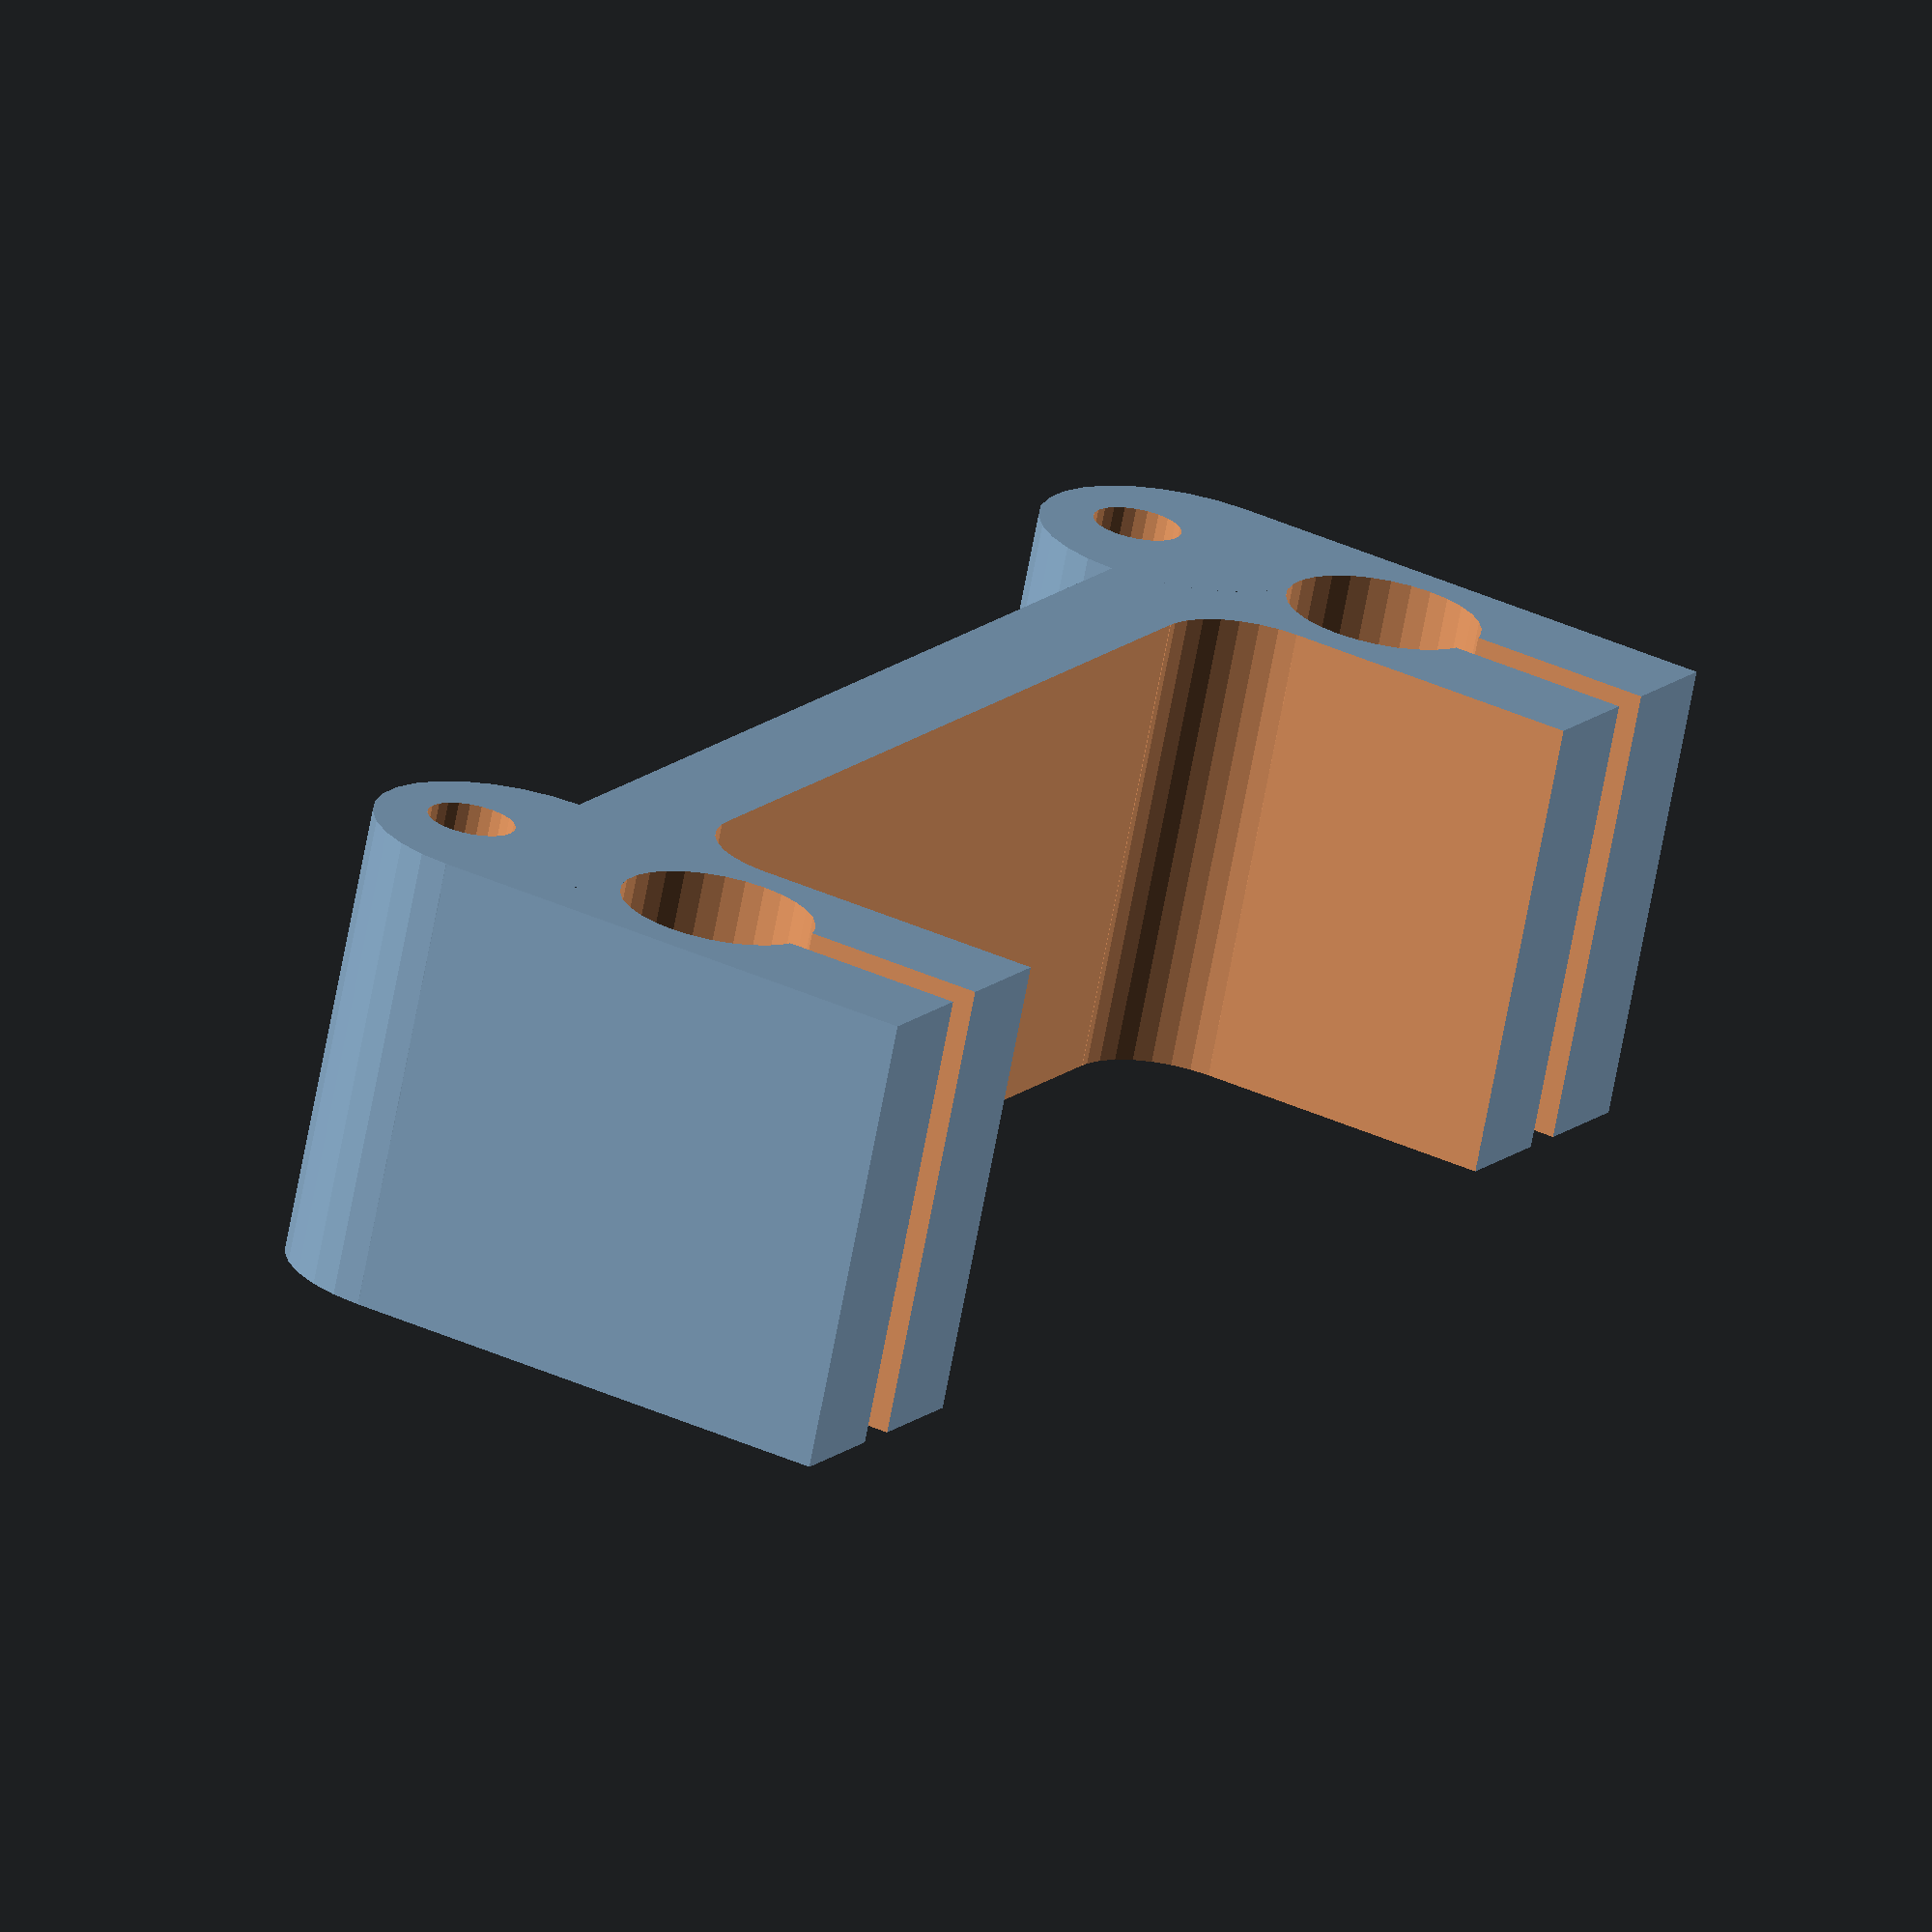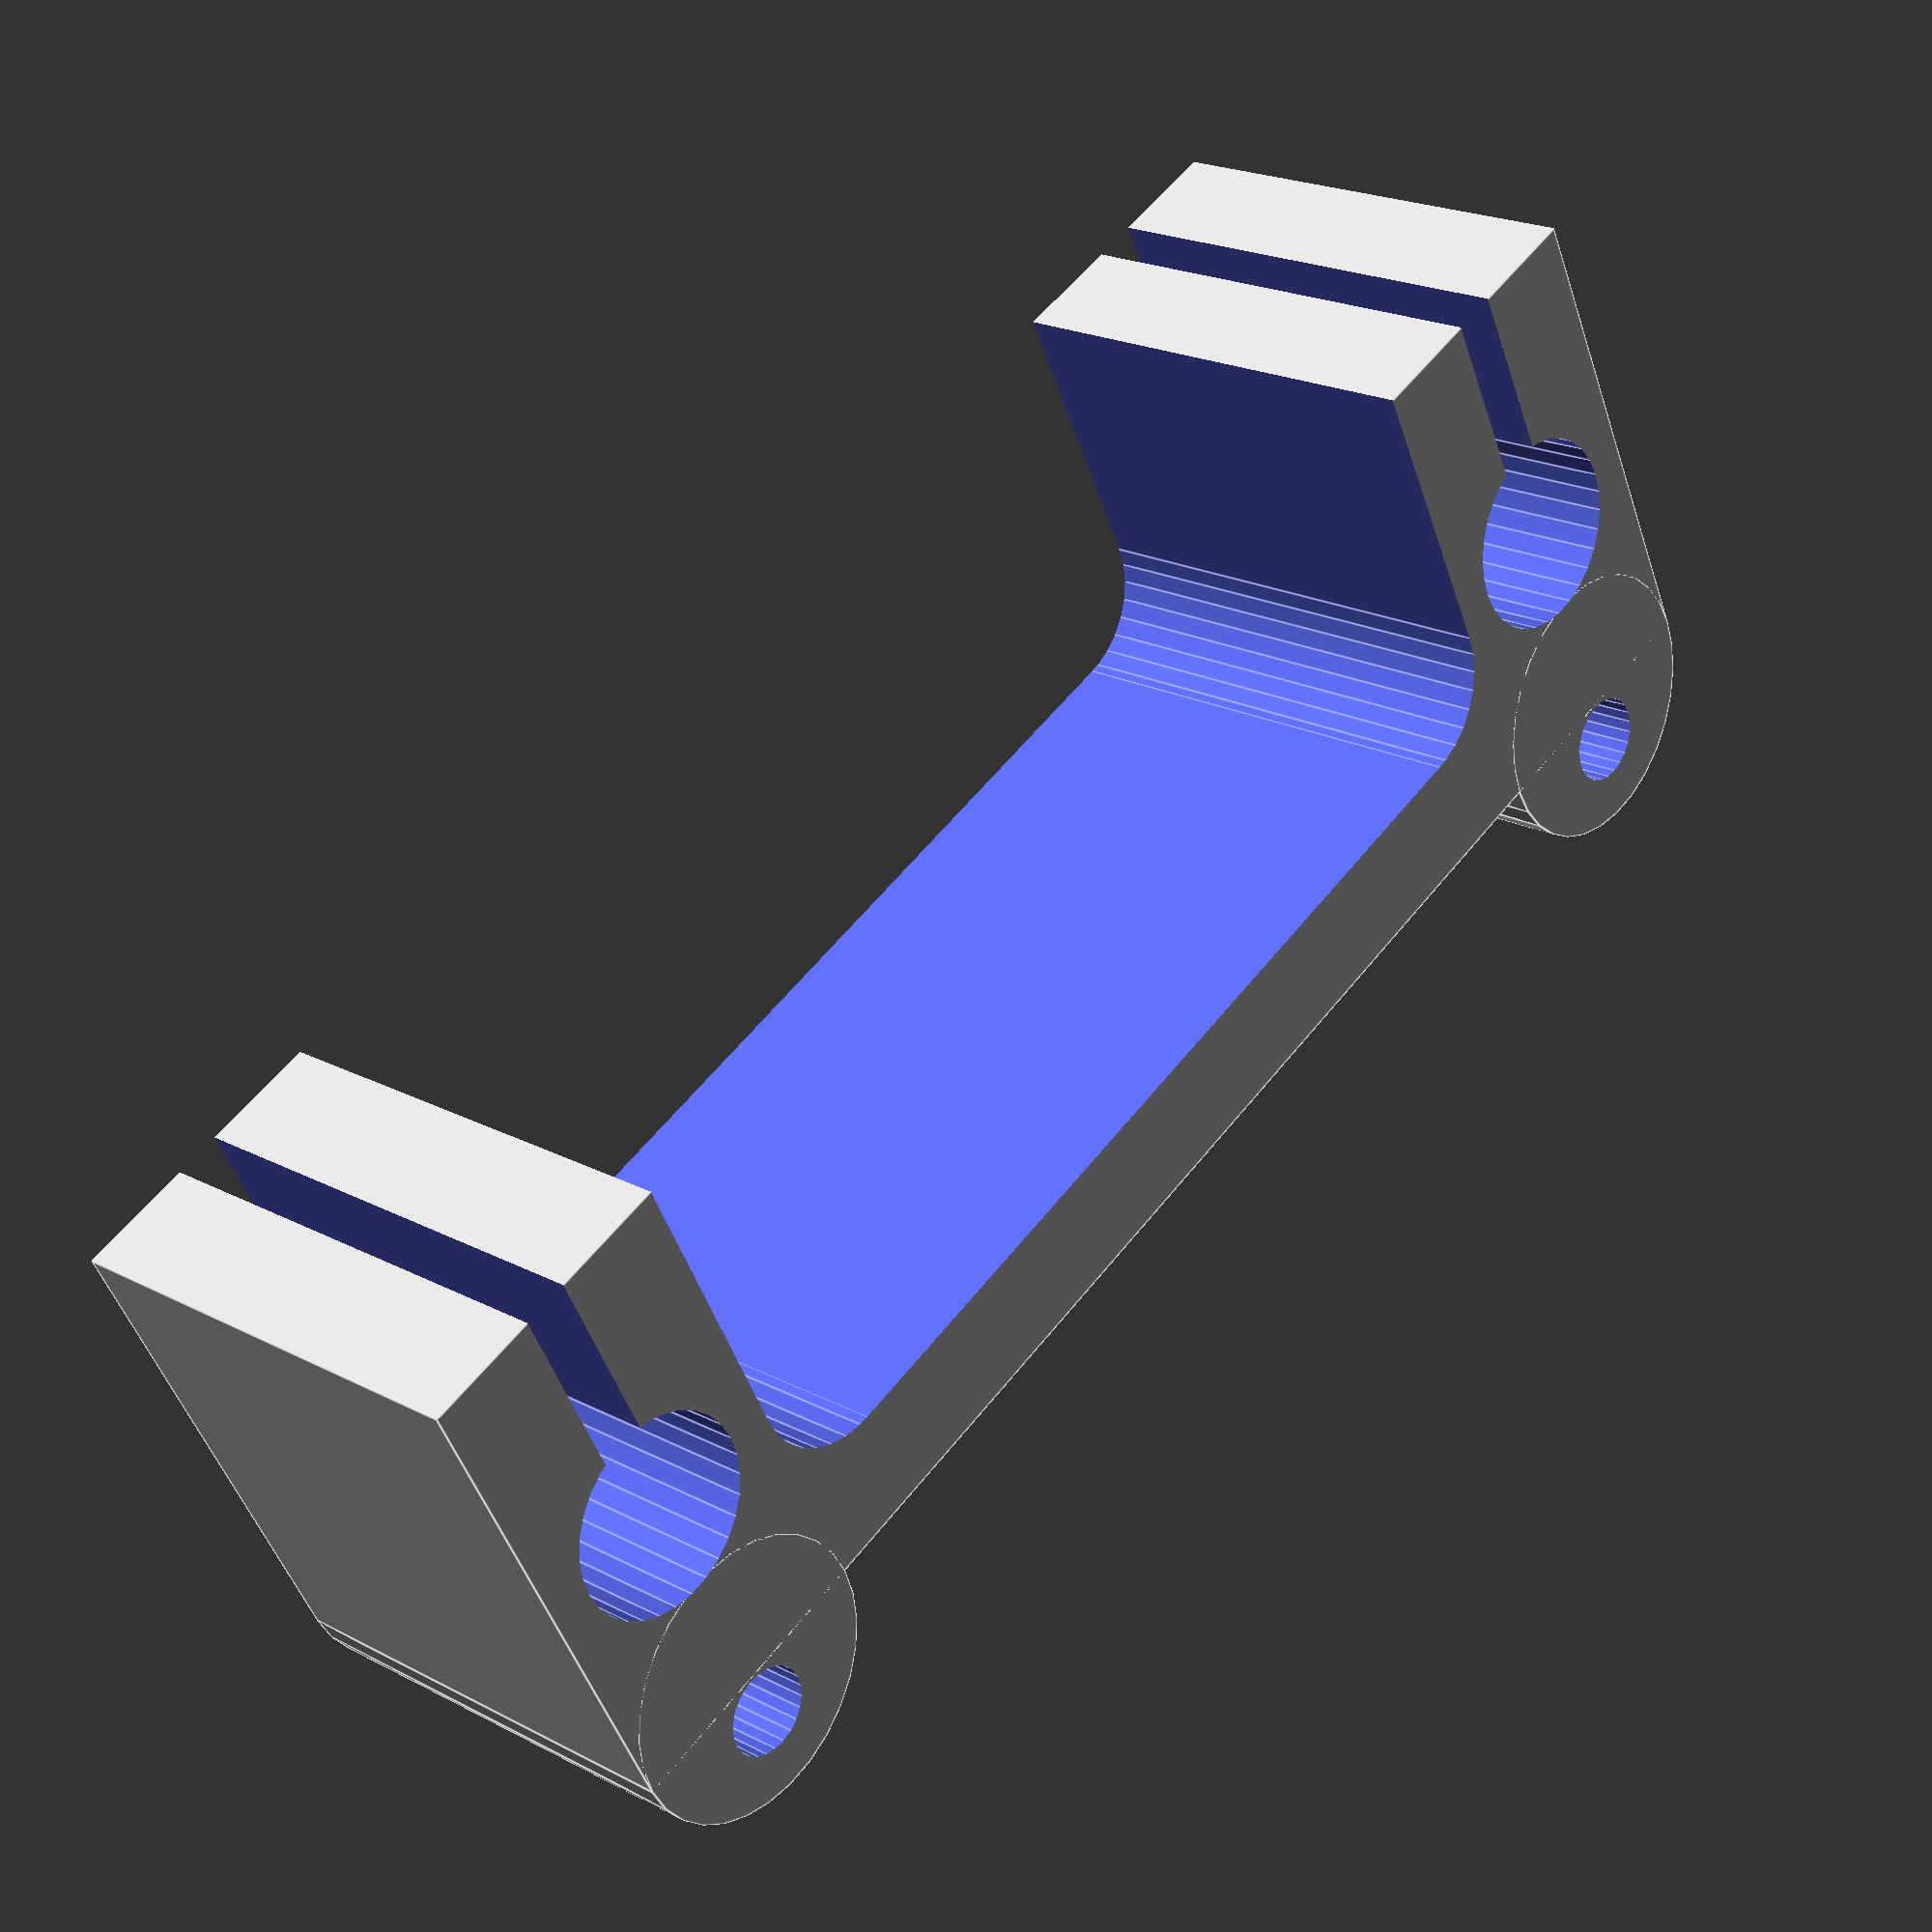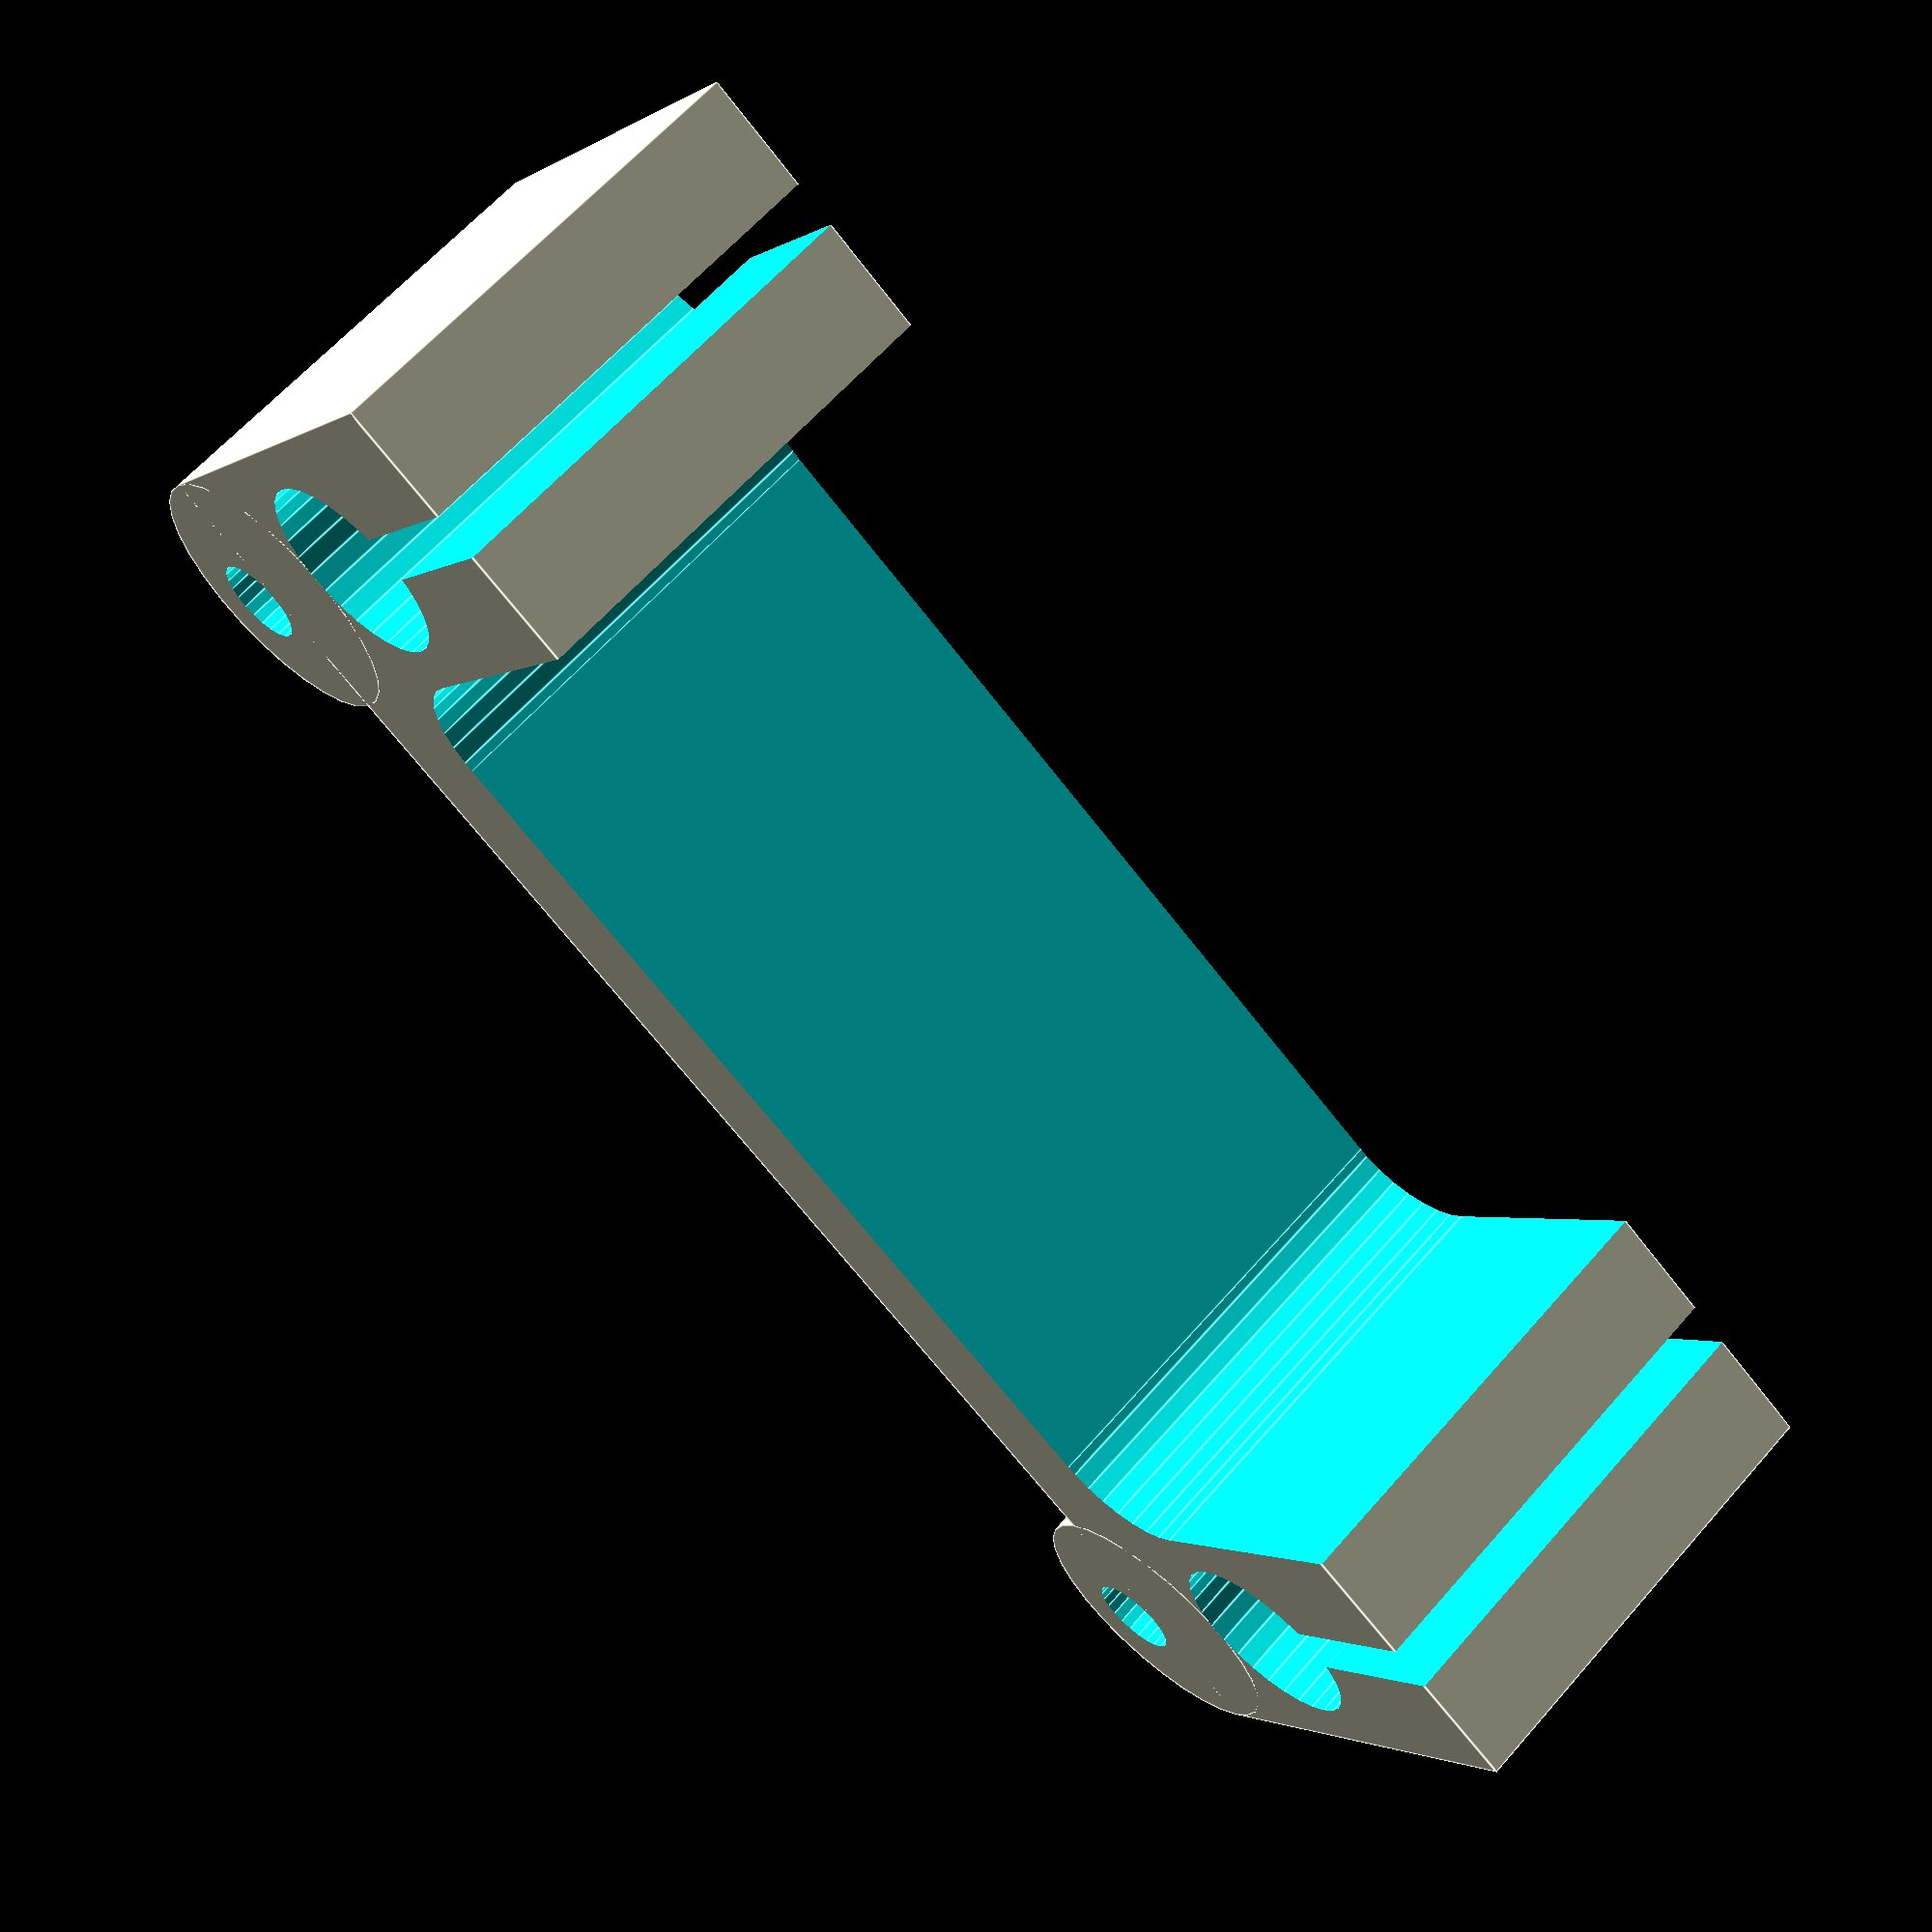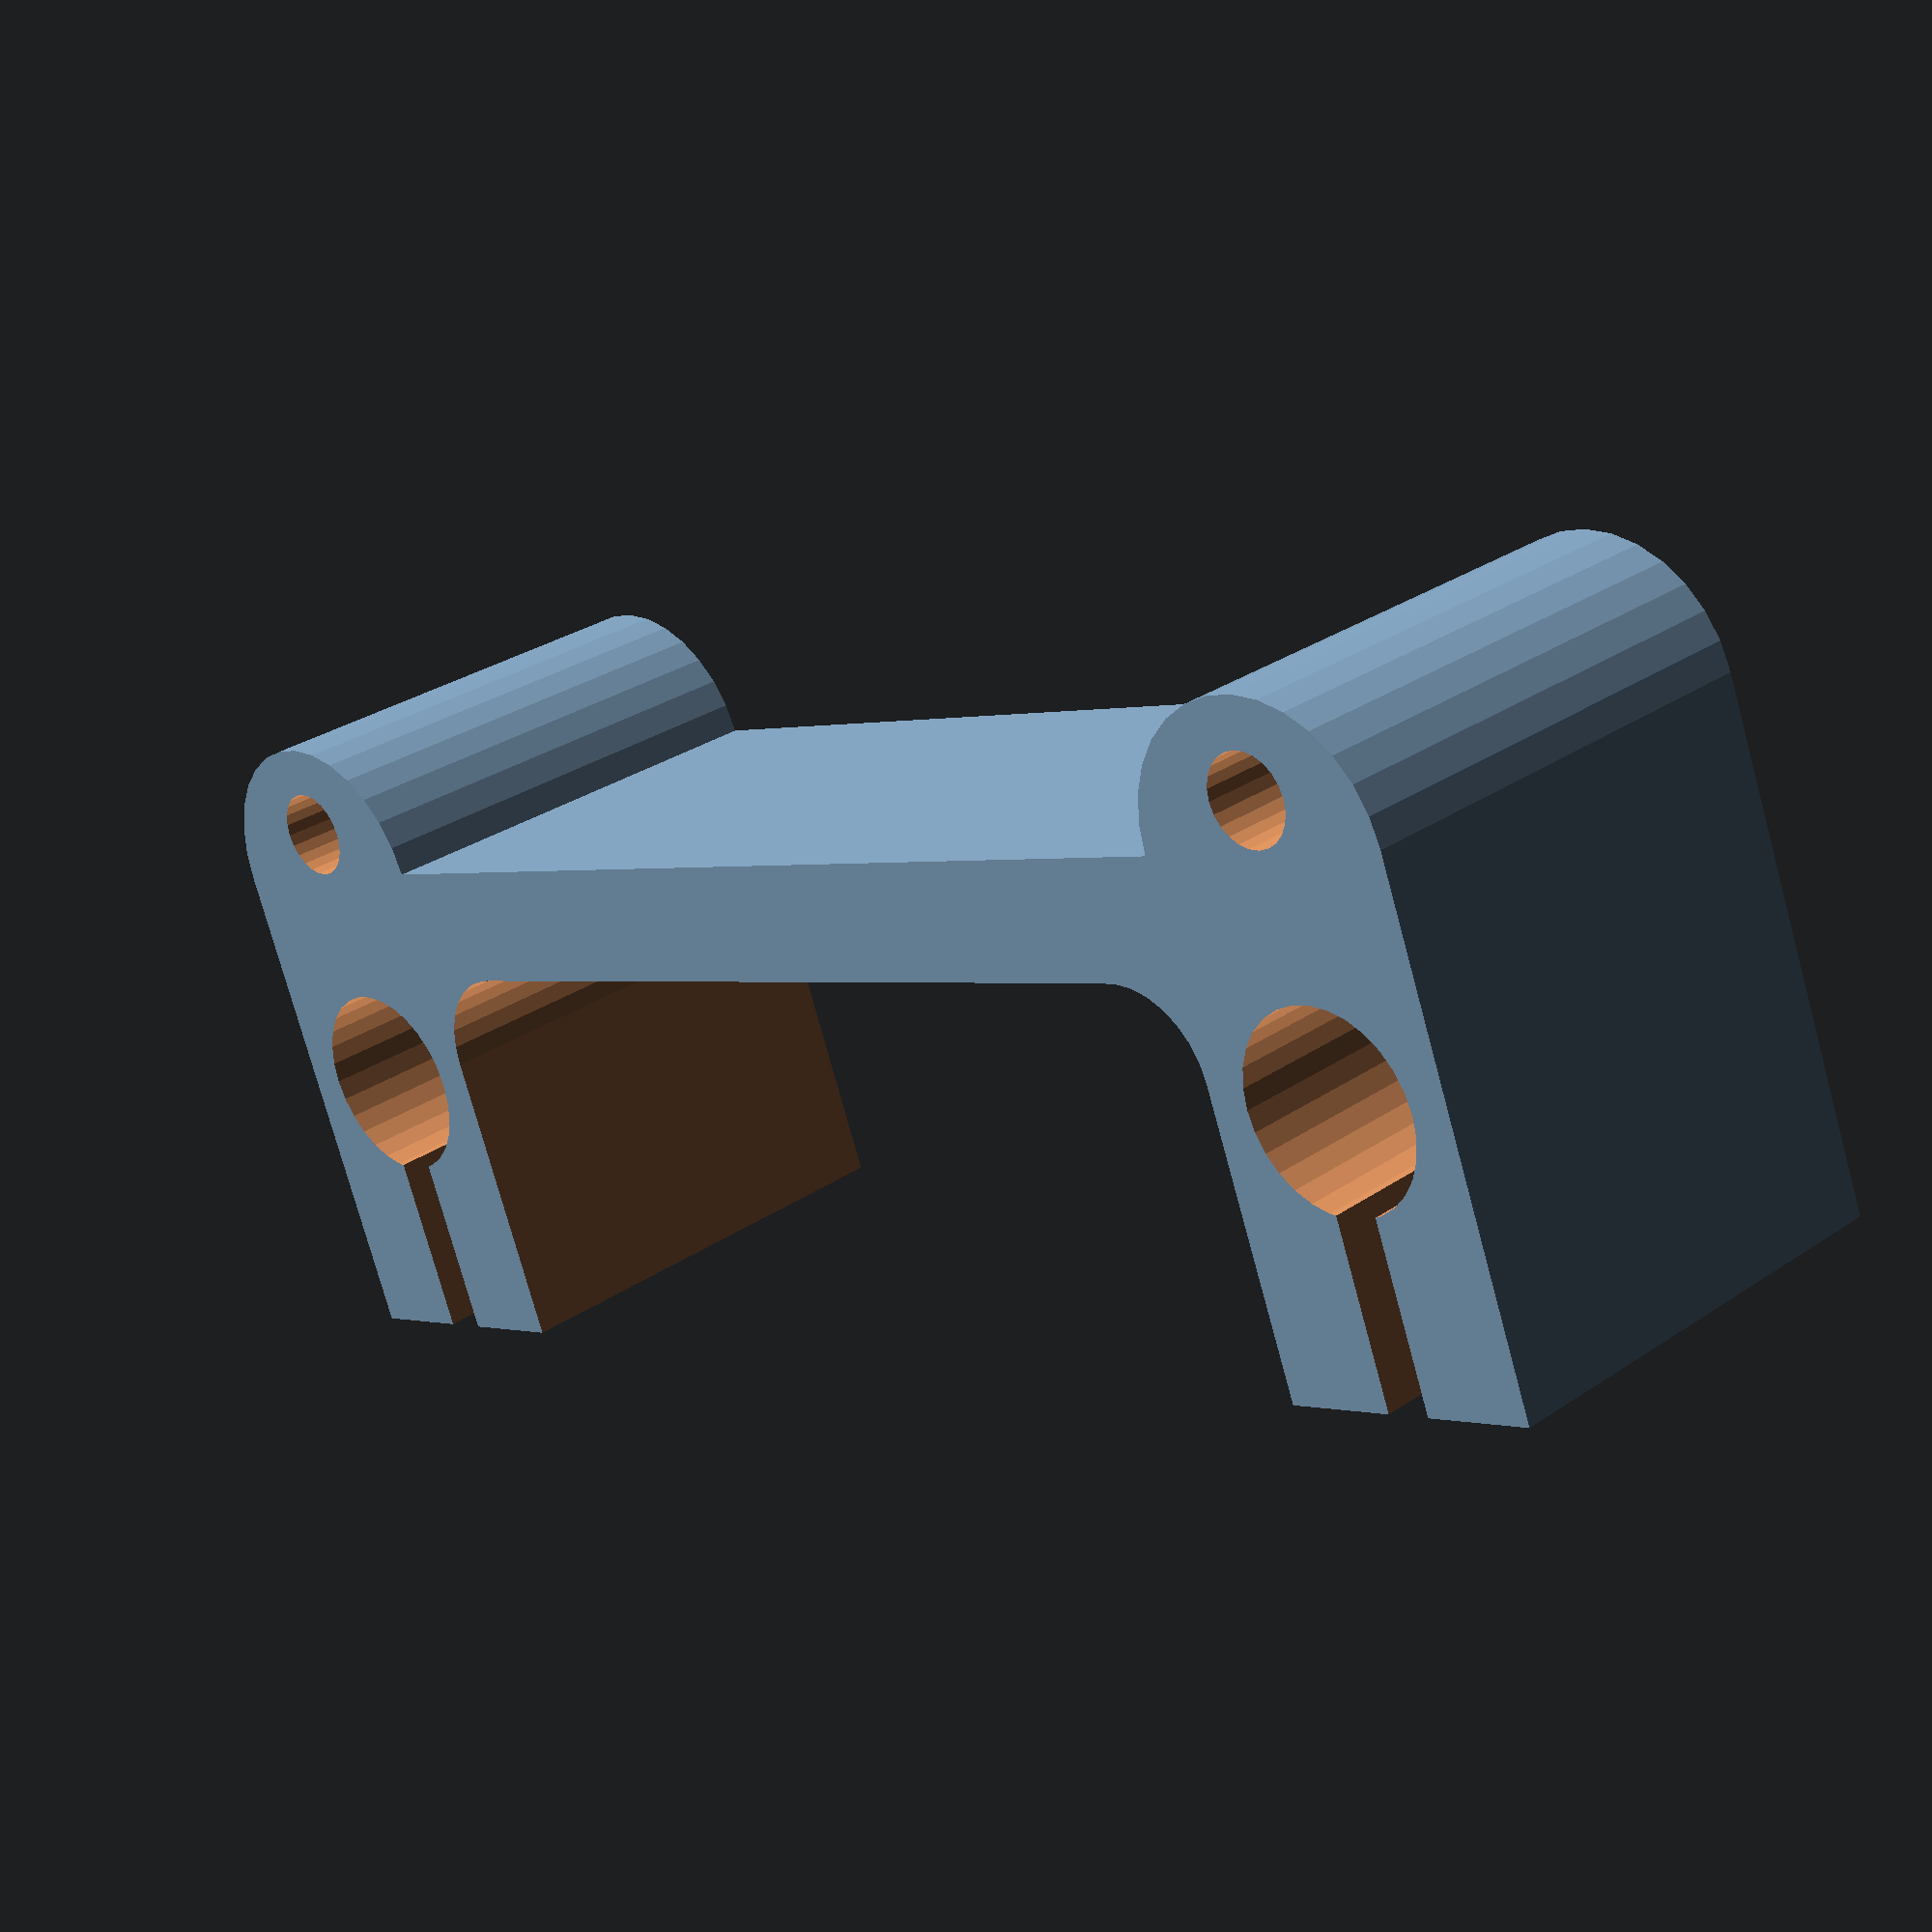
<openscad>
$fa = 12;
$fs = 0.5;

w = 60; // Smooth rod distance (center to center)

module screws() {
  for (x = [-w/2, w/2]) {
    translate([x, 0, 0]) {
      // Push-through M3 screw hole.
      translate([0, -6, 0]) rotate([0, 90, 0])
	cylinder(r=1.65, h=20, center=true);
      // M3 nut holder.
      translate([-x/5, -6, 0])
	rotate([30, 0, 0]) rotate([0, 90, 0])
	cylinder(r=3.2, h=2.3, center=true, $fn=6);
    }
  }
}

module bracket(h) {
  difference() {
    union() {
      translate([0, -1, 0]) cube([w+12, 22, h], center=true);
      // Sandwich mount.
      translate([-w/2, 10, 0]) cylinder(r=6, h=h, center=true);
      translate([w/2, 10, 0]) cylinder(r=6, h=h, center=true);
    }
    // Sandwich mount.
    translate([-w/2, 12, 0]) cylinder(r=1.9, h=h+1, center=true);
    translate([w/2, 12, 0]) cylinder(r=1.9, h=h+1, center=true);
    // Smooth rod mounting slots.
    for (x = [-w/2, w/2]) {
      translate([x, 0, 0]) {
	cylinder(r=4.2, h=h+1, center=true);
	translate([0, -10, 0]) cube([2, 20, h+1], center=true);
      }
    }
    // Belt path.
    translate([0, -5, 0]) cube([w-20, 20, h+1], center=true);
    translate([0, -9, 0]) cube([w-12, 20, h+1], center=true);
    translate([-w/2+10, 1, 0]) cylinder(r=4, h=h+1, center=true);
    translate([w/2-10, 1, 0]) cylinder(r=4, h=h+1, center=true);
  }
}

translate([0, 0, 10]) bracket(20);

</openscad>
<views>
elev=250.7 azim=241.6 roll=10.7 proj=o view=wireframe
elev=158.9 azim=27.0 roll=47.0 proj=p view=edges
elev=296.9 azim=215.2 roll=41.1 proj=p view=edges
elev=330.5 azim=21.8 roll=225.0 proj=p view=wireframe
</views>
